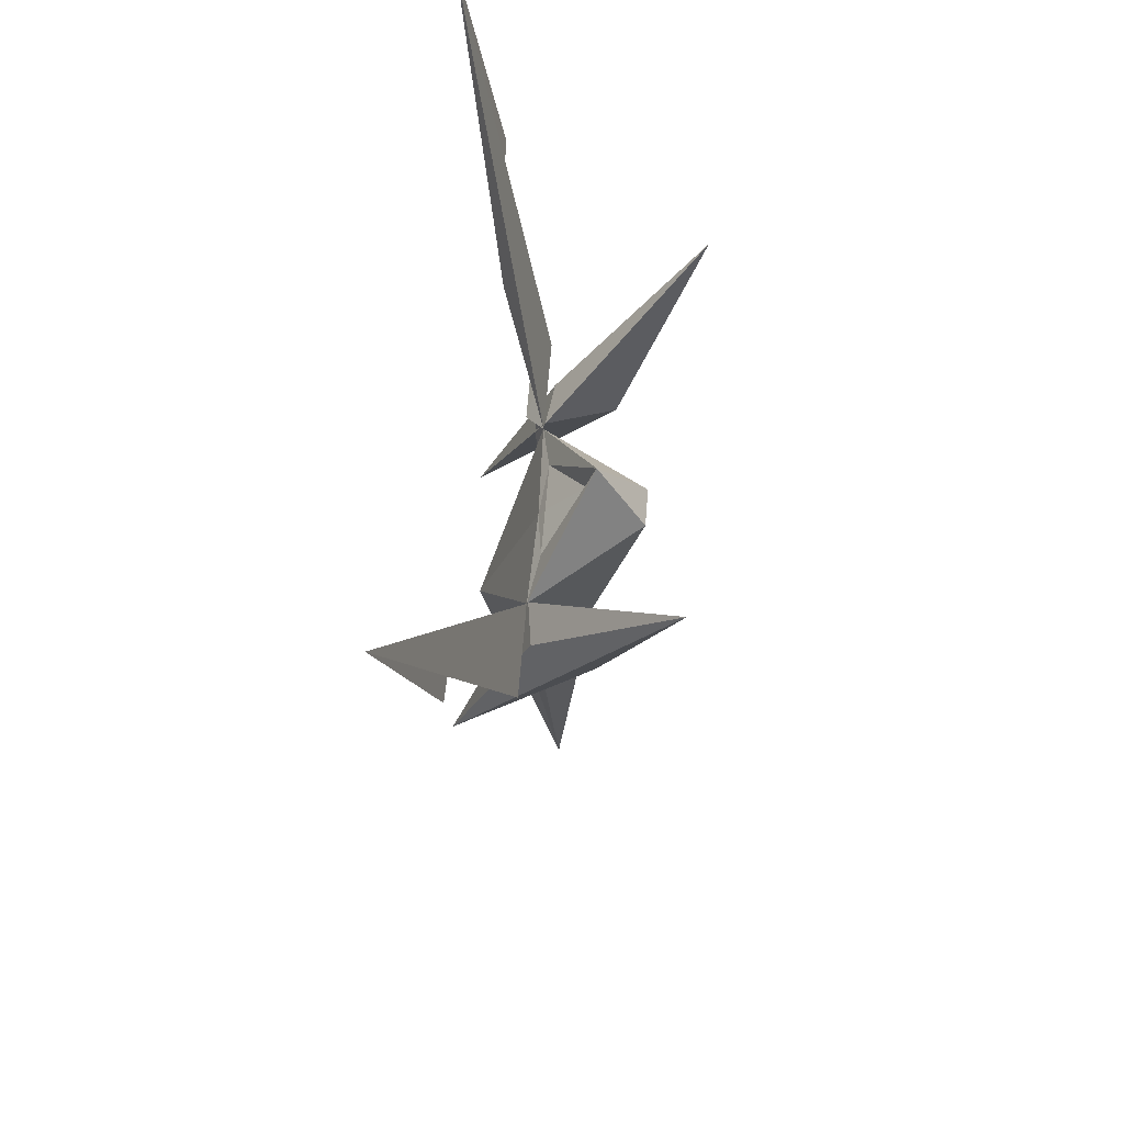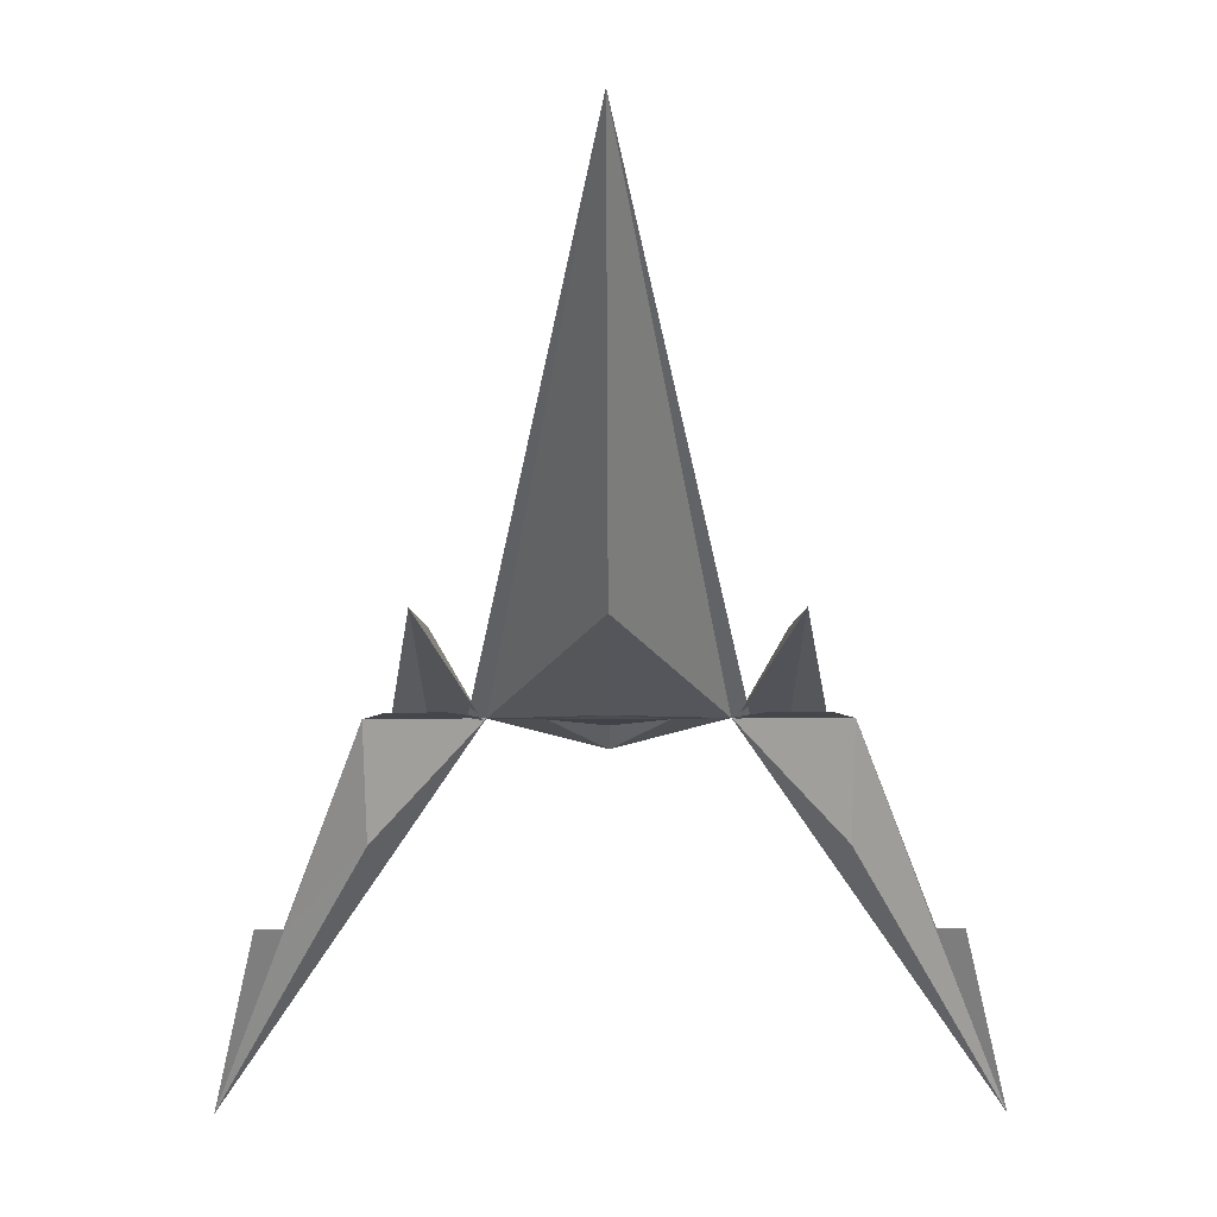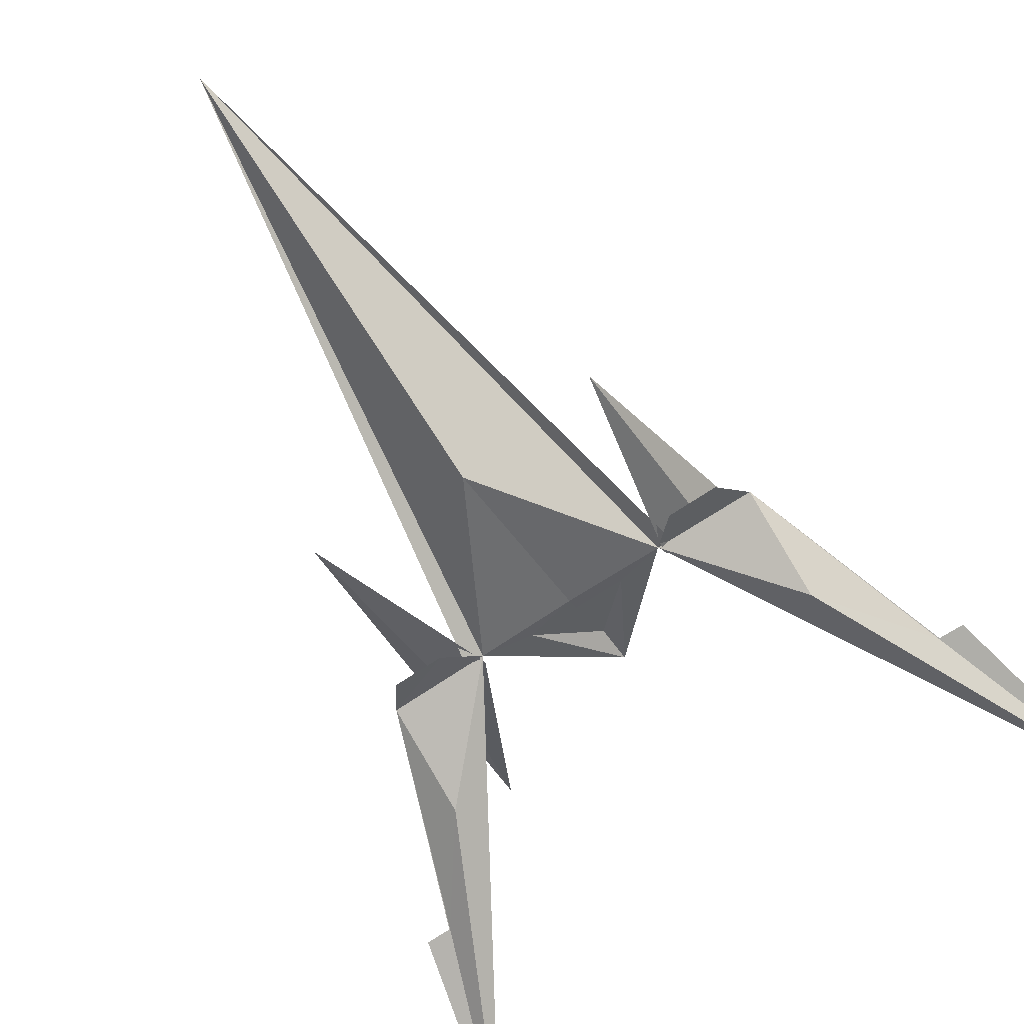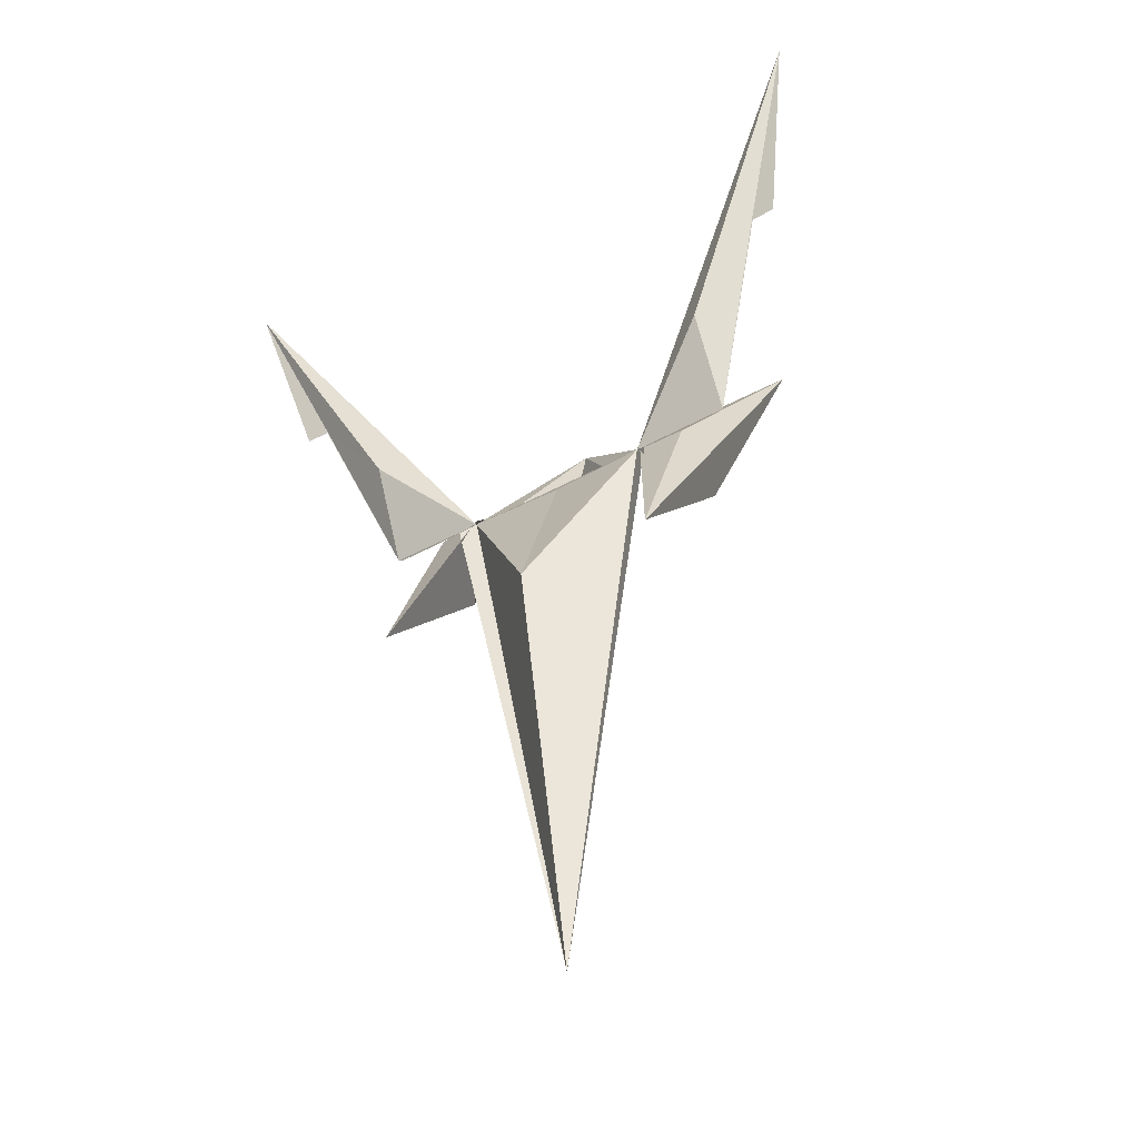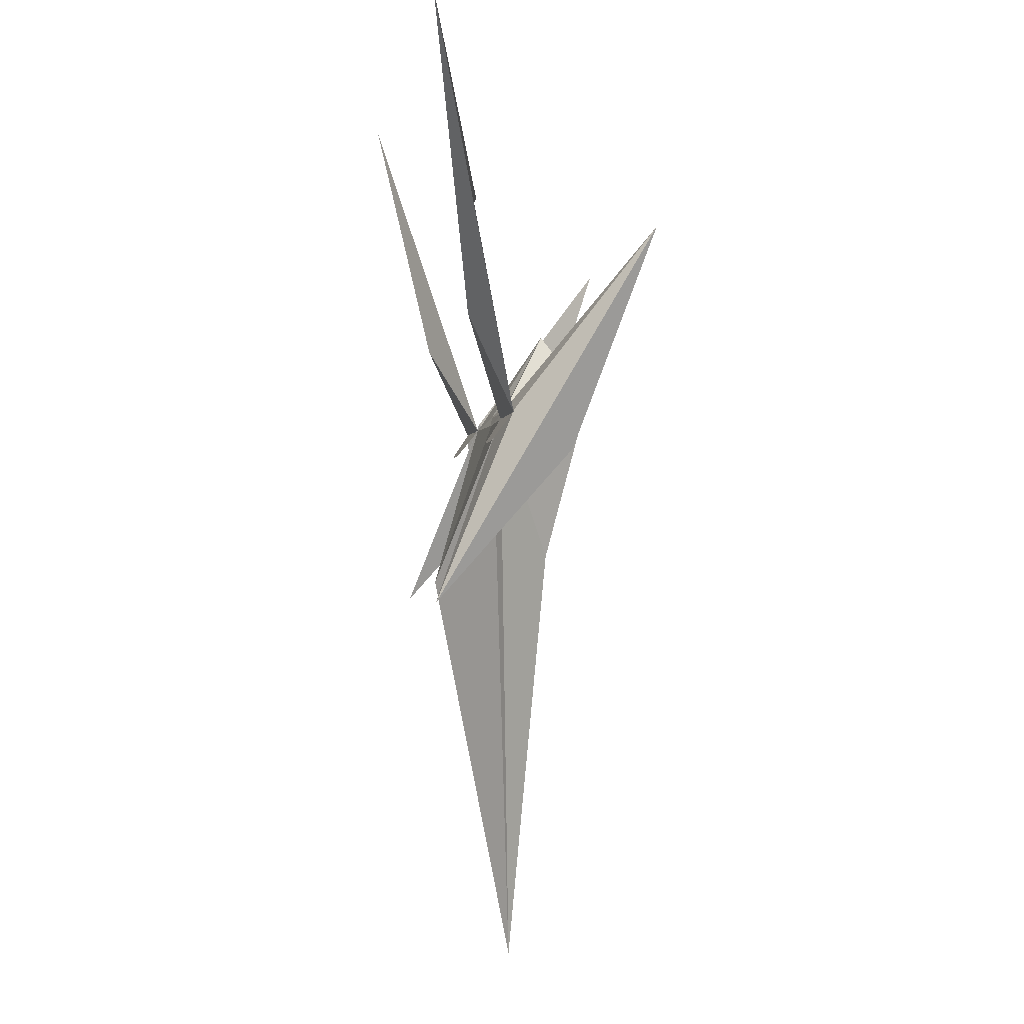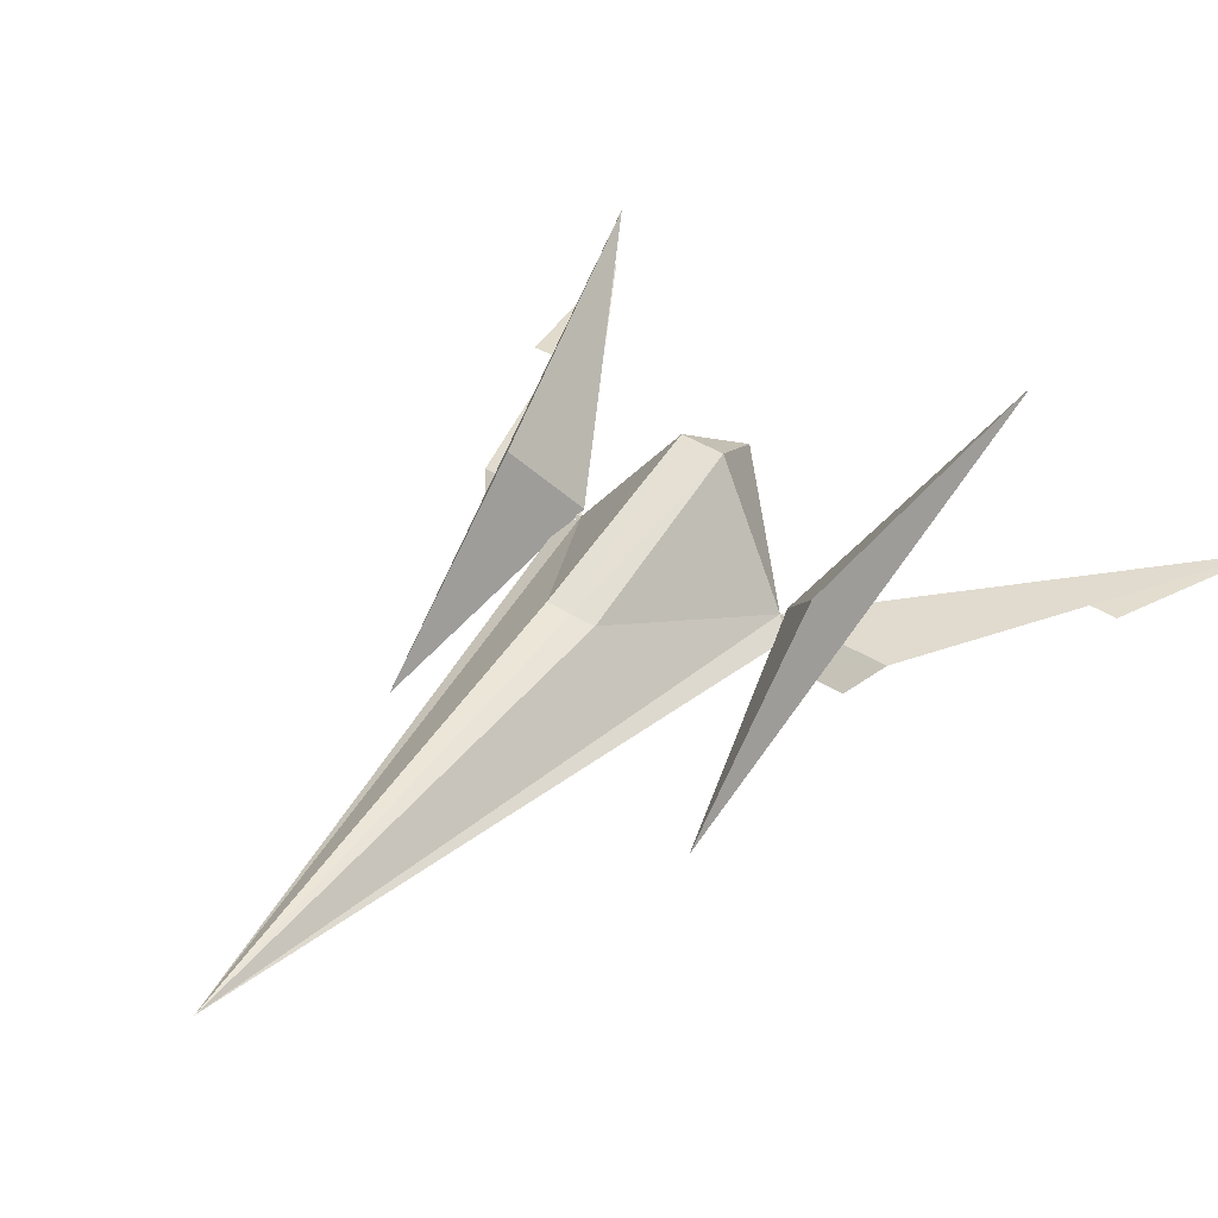
<metadata>
{"format":"obj","ext":"obj","renderer":"f3d","projection":"perspective","resolution":1024,"background":"white","views":[{"elev":62.4,"azim":94.5,"up":"+Z"},{"elev":-46.0,"azim":-179.8,"up":"+Y"},{"elev":-69.5,"azim":-146.1,"up":"+Y"},{"elev":-44.9,"azim":32.6,"up":"+Z"},{"elev":-1.5,"azim":82.0,"up":"+Z"},{"elev":44.4,"azim":-144.2,"up":"+Y"}]}
</metadata>
<code>
o Plane.001
v -0.8349 -0.1284 0.6239
v -0.2375 0.1086 -0.3302
v -0.4773 -0.004994 -0.08646
v -0.3077 0.05935 -0.3975
v -0.4282 0.05935 -0.3975
v -0.4797 0.1086 -0.3279
v -0.6588 -0.01299 0.1577
v -0.7209 -0.01476 0.1577
v -0 0.1625 -1.752
v -0 0.2545 -0.685
v -0 0.3716 -0.2585
v -0 0.2514 -0.09014
v -0 0.1156 -0.3305
v 0 -0.03707 -0.7543
v -0.2375 0.1082 -0.3299
v -0.0556 0.2555 -0.6853
v -0.04847 0.3716 -0.2585
v -0.2721 0.08456 -0.3635
v -0 0.2291 -0.1829
v -0 0.1322 -0.3019
v -0.1214 0.1322 -0.3014
v -0.4777 0.4725 0.1427
v -0.2428 0.1124 -0.3123
v -0.3532 0.1278 -0.3123
v -0.3547 0.2785 -0.4115
v -0.3574 -0.07253 -0.8044
v 0.8349 -0.1284 0.6239
v 0.2375 0.1086 -0.3302
v 0.4773 -0.004994 -0.08646
v 0.3077 0.05935 -0.3975
v 0.4282 0.05935 -0.3975
v 0.4797 0.1086 -0.3279
v 0.6588 -0.01299 0.1577
v 0.7209 -0.01476 0.1577
v 0.2375 0.1082 -0.3299
v 0.0556 0.2555 -0.6853
v 0.04847 0.3716 -0.2585
v 0.2721 0.08456 -0.3635
v 0.1214 0.1322 -0.3014
v 0.4777 0.4725 0.1427
v 0.2428 0.1124 -0.3123
v 0.3532 0.1278 -0.3123
v 0.3547 0.2785 -0.4115
v 0.3574 -0.07253 -0.8044
f 2 3 1
f 2 6 3
f 6 4 2
f 7 1 8
f 3 7 1
f 2 1 6
f 10 14 19
f 17 12 15
f 10 17 16
f 11 12 17
f 9 10 16
f 13 14 15
f 14 9 15
f 12 21 15
f 9 16 15
f 16 17 15
f 9 15 18
f 21 13 15
f 20 21 19
f 25 26 22
f 26 23 24
f 23 26 25
f 25 22 23
f 23 22 24
f 26 24 22
f 28 27 29
f 28 29 32
f 30 32 28
f 33 34 27
f 33 29 27
f 28 32 27
f 37 35 12
f 10 37 11
f 11 37 12
f 9 36 10
f 13 35 14
f 14 35 9
f 12 39 19
f 9 35 36
f 36 35 37
f 9 38 35
f 13 39 35
f 20 19 39
f 43 40 44
f 44 42 41
f 41 43 44
f 43 41 40
f 41 42 40
f 44 40 42
f 6 5 4
f 3 6 7
f 12 11 10
f 10 9 14
f 14 13 20
f 19 12 10
f 14 20 19
f 10 11 17
f 12 19 21
f 21 20 13
f 30 31 32
f 33 32 29
f 10 36 37
f 12 35 39
f 13 20 39

</code>
